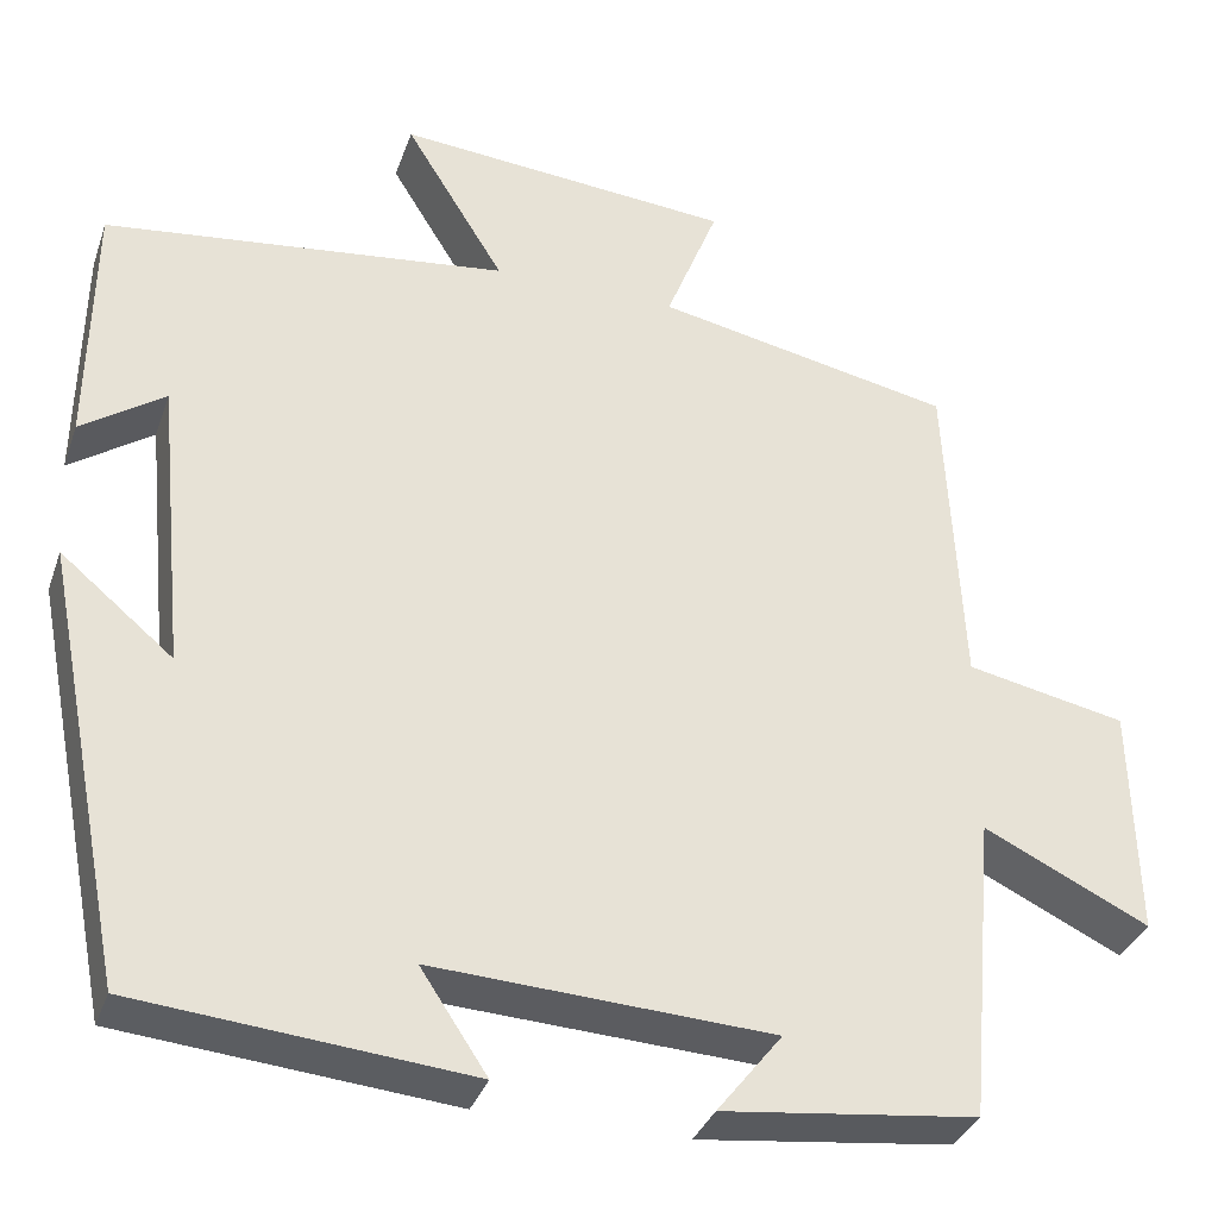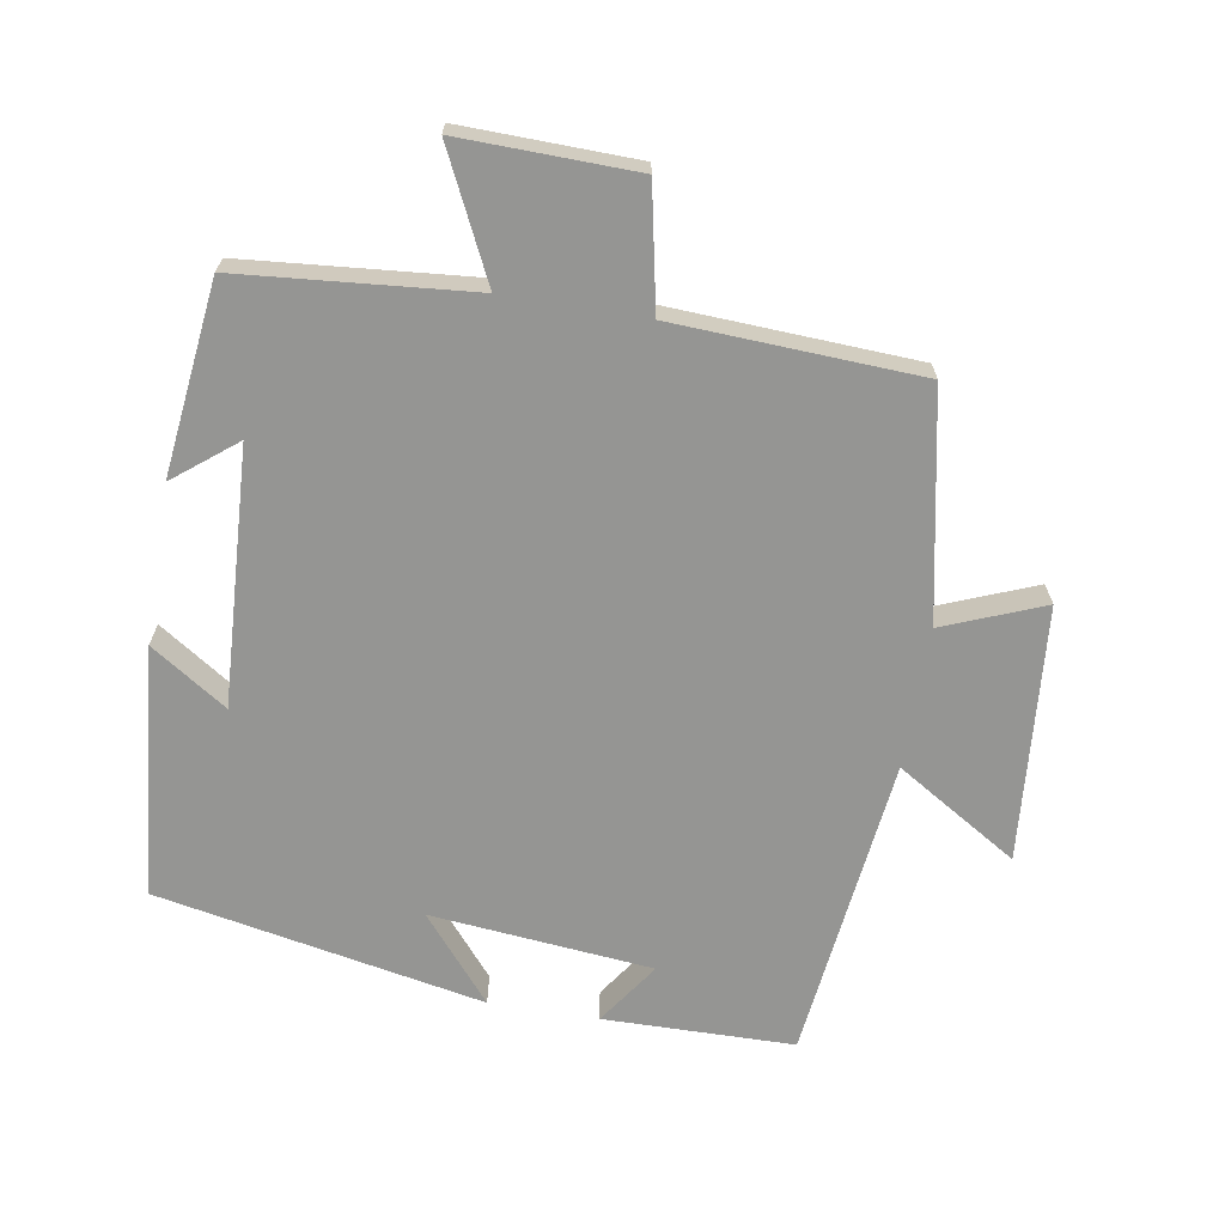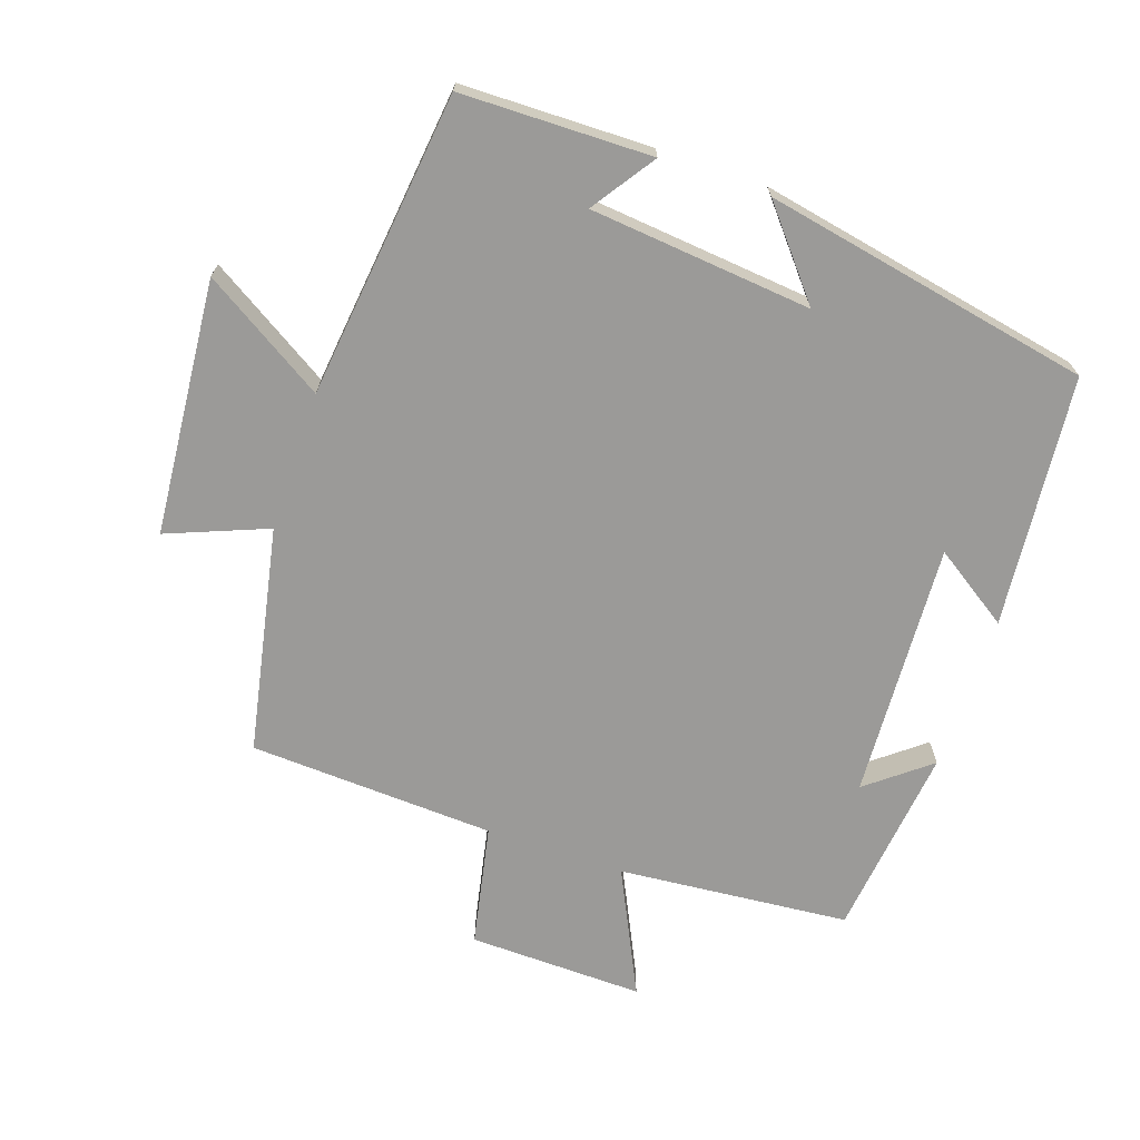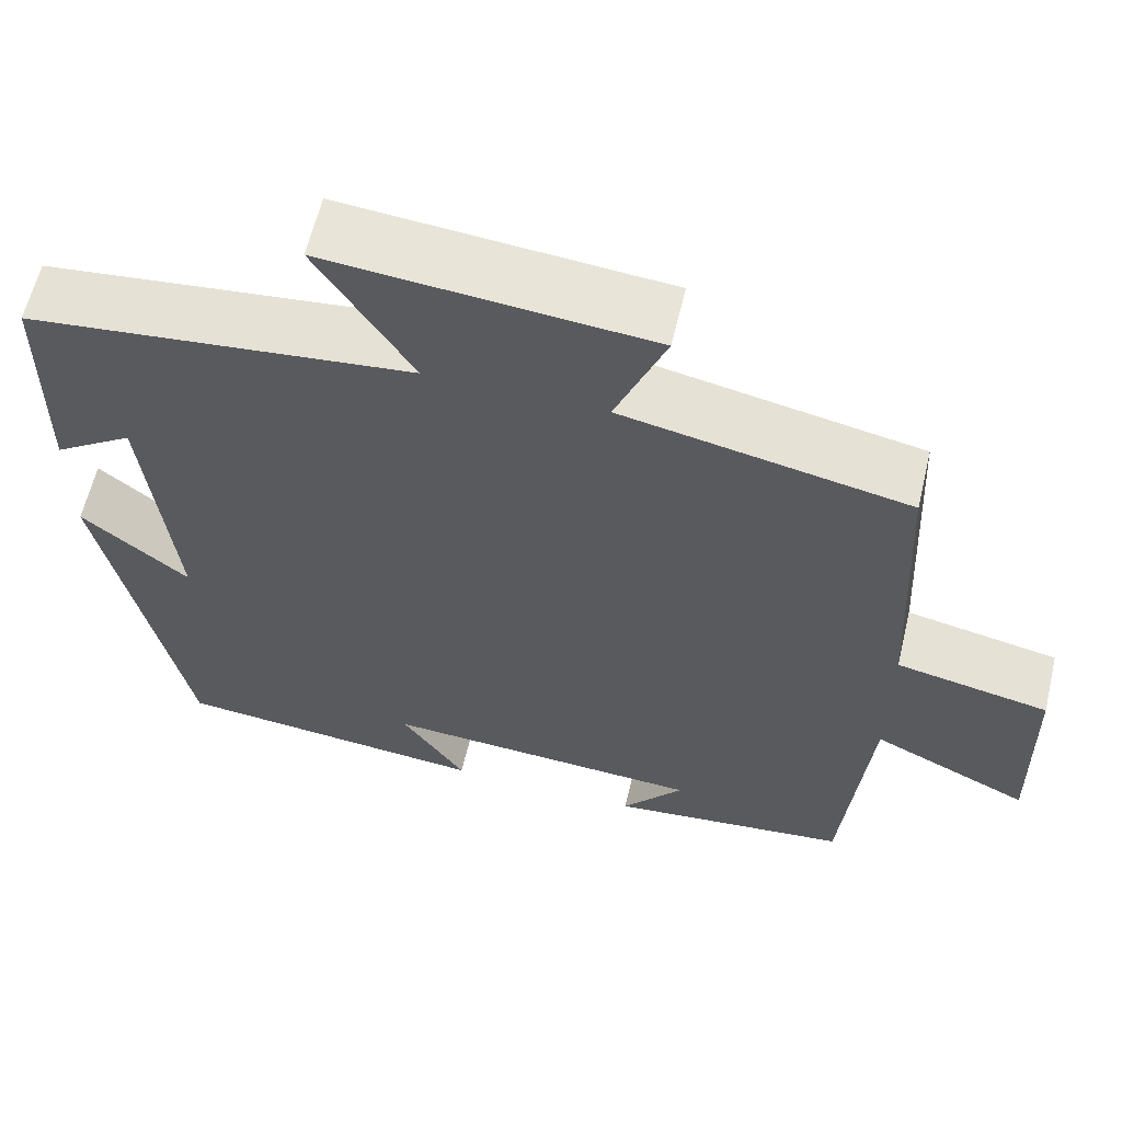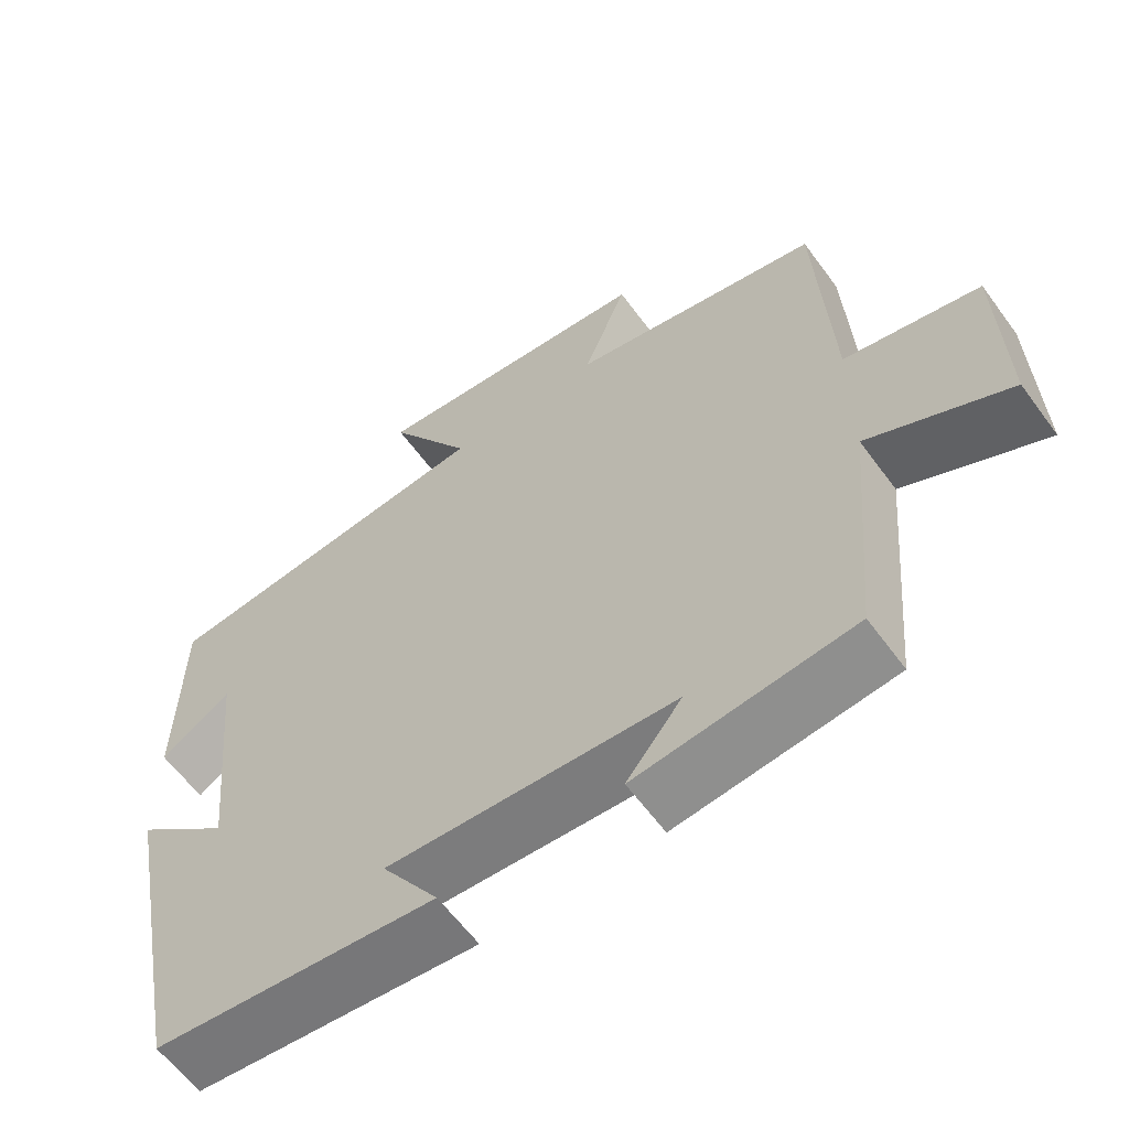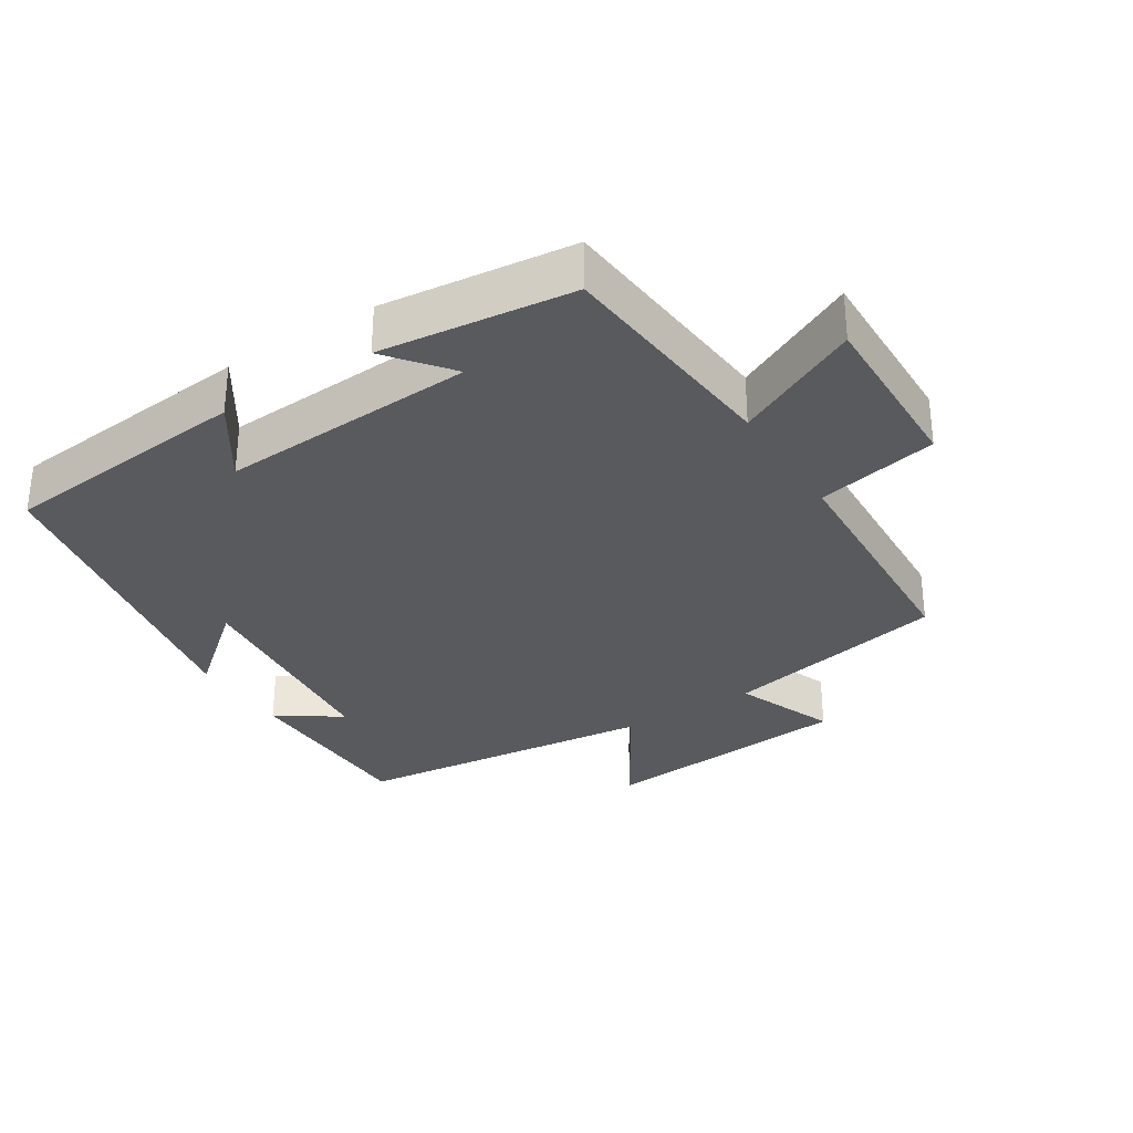
<metadata>
{"format":"obj","ext":"obj","renderer":"f3d","projection":"perspective","resolution":1024,"background":"white","views":[{"elev":-34.1,"azim":162.0,"up":"+Z"},{"elev":-67.3,"azim":-99.5,"up":"+Y"},{"elev":-69.4,"azim":71.2,"up":"+Y"},{"elev":61.5,"azim":-166.6,"up":"+Z"},{"elev":-60.9,"azim":-143.9,"up":"+Z"},{"elev":-31.4,"azim":-147.5,"up":"+Y"}]}
</metadata>
<code>
v 0.406 0.07 -0.466
v 0.039 0.07 -0.5
v 0.113 0.07 -0.389
v -0.261 0.07 -0.409
v -0.189 0.07 -0.5
v -0.47 0.07 -0.467
v -0.5 0.07 -0.129
v -0.683 0.07 -0.217
v -0.677 0.07 0.039
v -0.5 0.07 0.075
v -0.482 0.07 0.434
v -0.153 0.07 0.5
v -0.211 0.07 0.646
v 0.161 0.07 0.678
v 0.051 0.07 0.5
v 0.496 0.07 0.448
v 0.5 0.07 0.17
v 0.408 0.07 0.233
v 0.376 0.07 -0.091
v 0.5 0.07 0.012
v 0.406 0 -0.466
v 0.039 0 -0.5
v 0.113 0 -0.389
v -0.261 0 -0.409
v -0.189 0 -0.5
v -0.47 0 -0.467
v -0.5 0 -0.129
v -0.683 0 -0.217
v -0.677 0 0.039
v -0.5 0 0.075
v -0.482 0 0.434
v -0.153 0 0.5
v -0.211 0 0.646
v 0.161 0 0.678
v 0.051 0 0.5
v 0.496 0 0.448
v 0.5 0 0.17
v 0.408 0 0.233
v 0.376 0 -0.091
v 0.5 0 0.012
f 1 2 3
f 20 1 3
f 19 20 3
f 18 19 3 4
f 15 16 17 18
f 15 18 4
f 12 13 14 15
f 12 15 4
f 11 12 4
f 10 11 4
f 7 8 9 10
f 7 10 4
f 4 5 6 7
f 23 22 21
f 23 21 40
f 23 40 39
f 24 23 39 38
f 38 37 36 35
f 24 38 35
f 35 34 33 32
f 24 35 32
f 24 32 31
f 24 31 30
f 30 29 28 27
f 24 30 27
f 27 26 25 24
f 1 21 22 2
f 2 22 23 3
f 3 23 24 4
f 4 24 25 5
f 5 25 26 6
f 6 26 27 7
f 7 27 28 8
f 8 28 29 9
f 9 29 30 10
f 10 30 31 11
f 11 31 32 12
f 12 32 33 13
f 13 33 34 14
f 14 34 35 15
f 15 35 36 16
f 16 36 37 17
f 17 37 38 18
f 18 38 39 19
f 19 39 40 20
f 20 40 21 1

</code>
